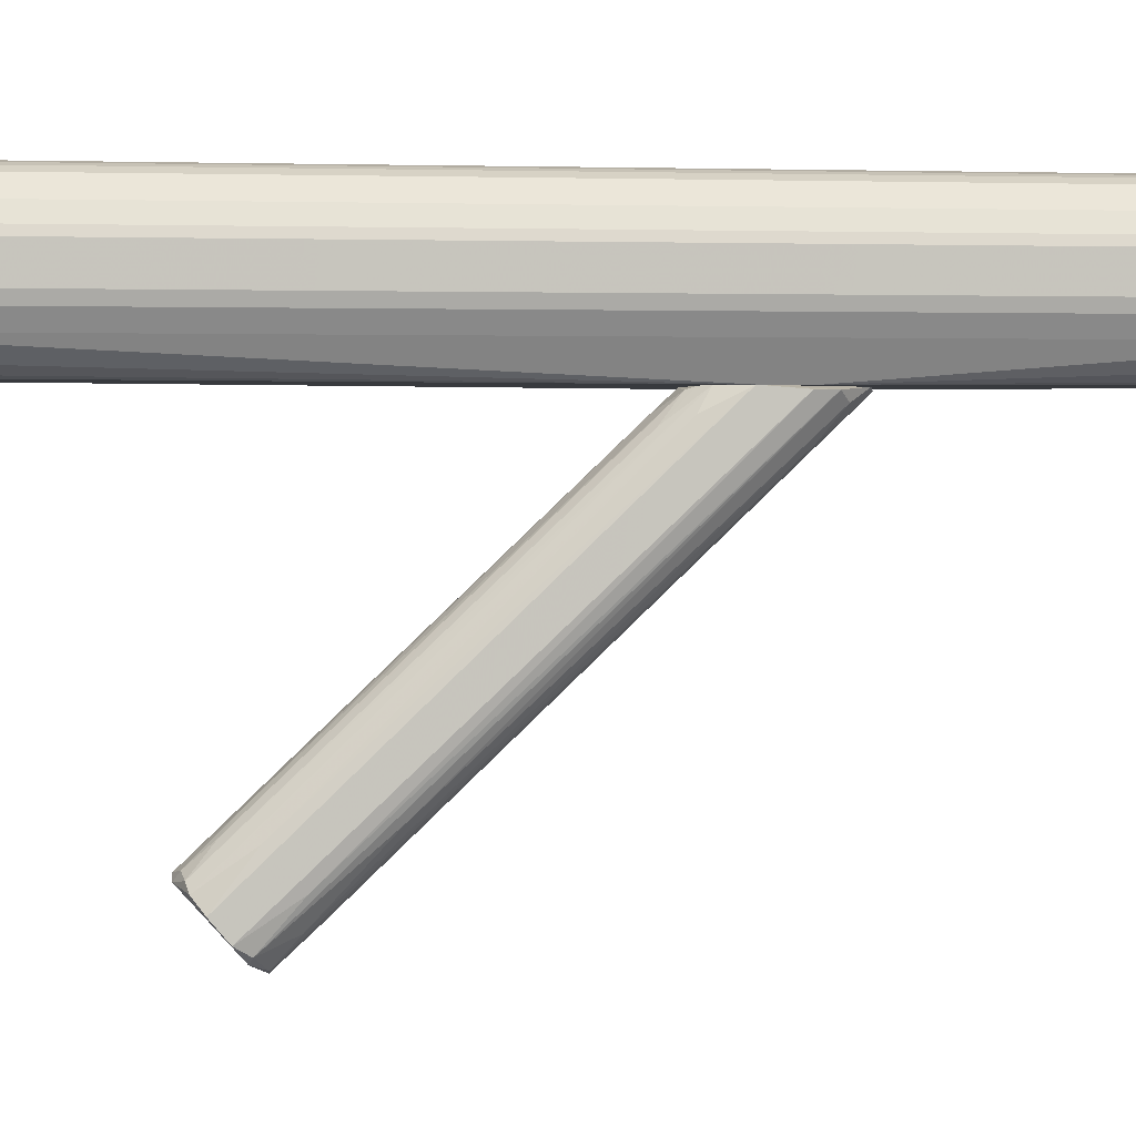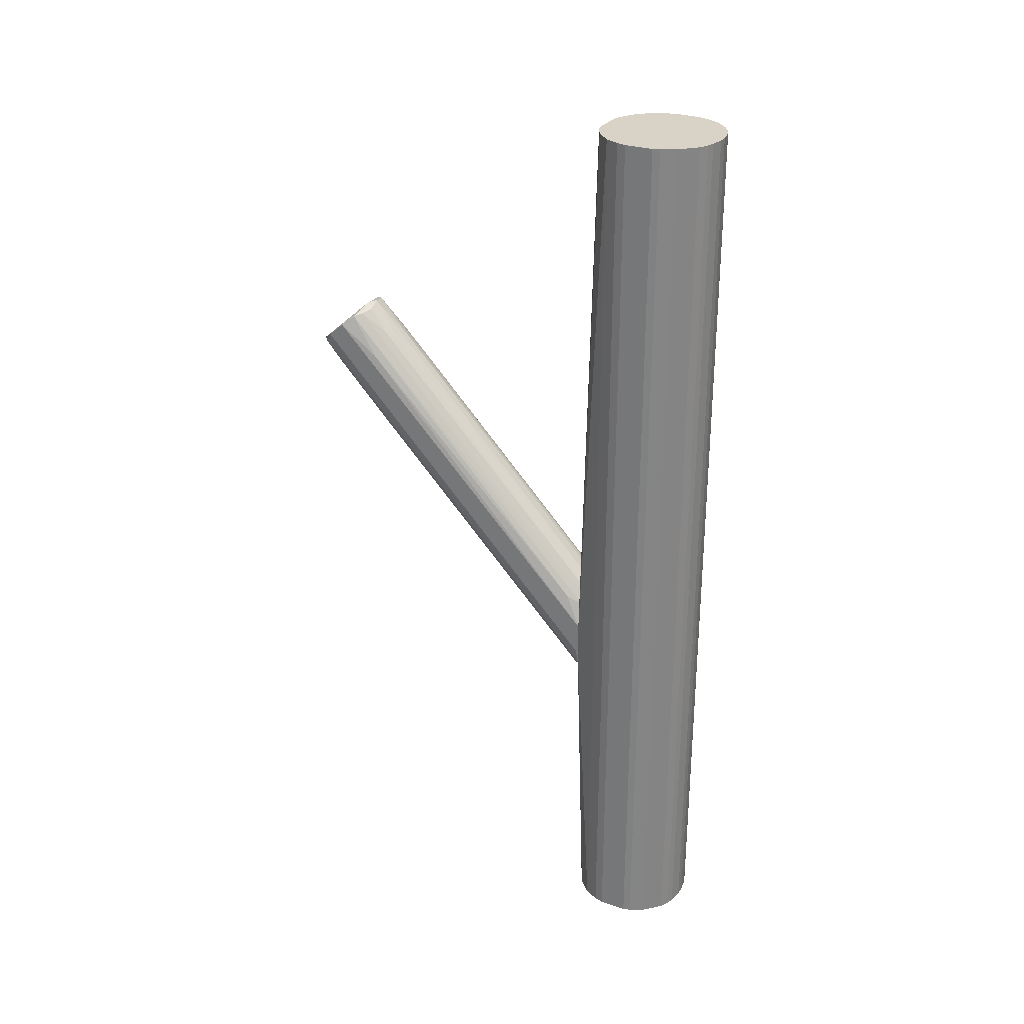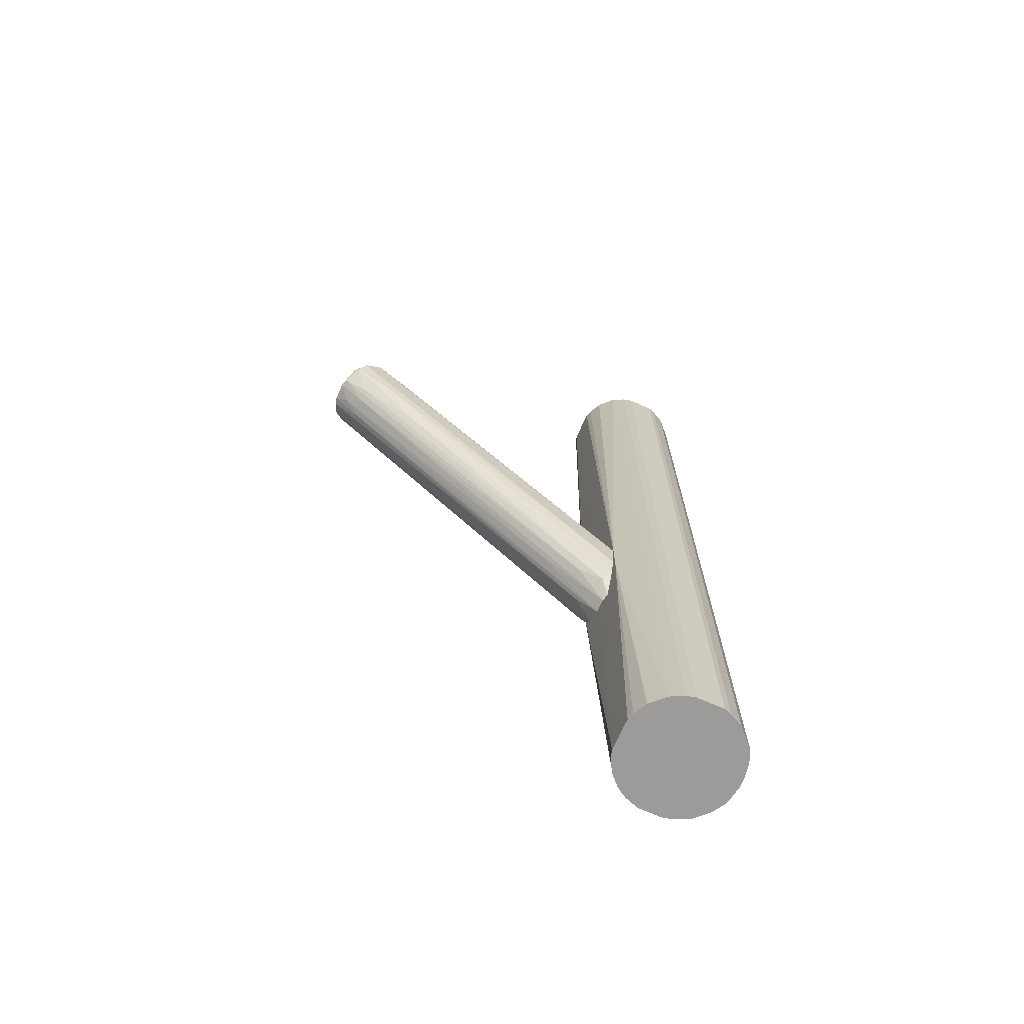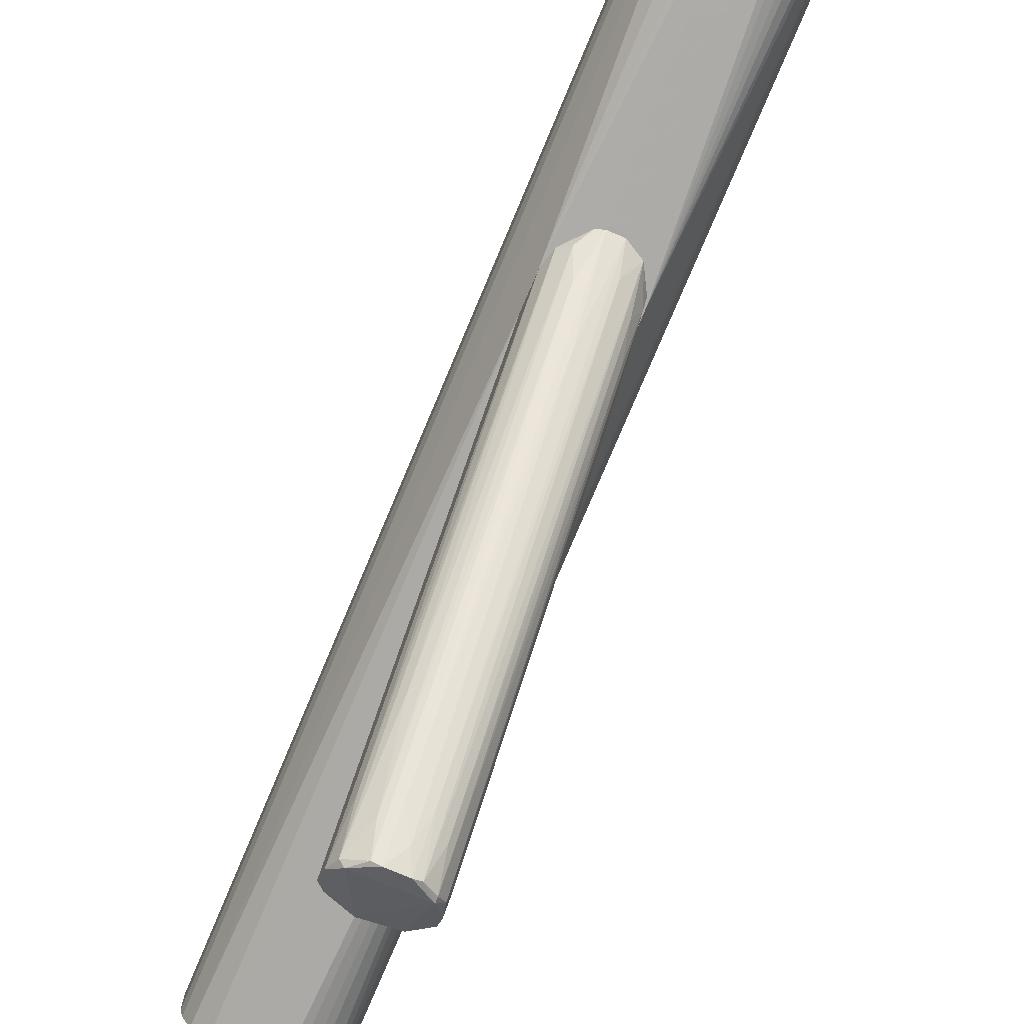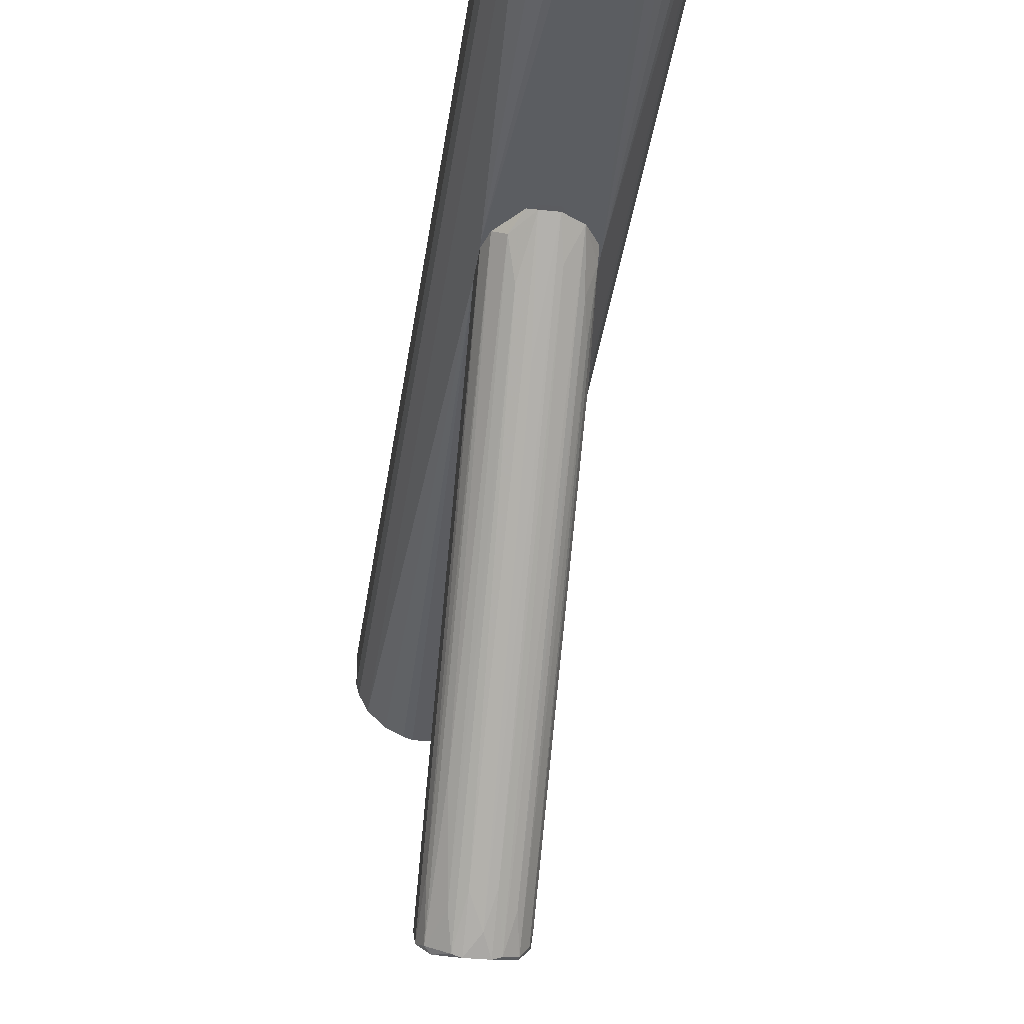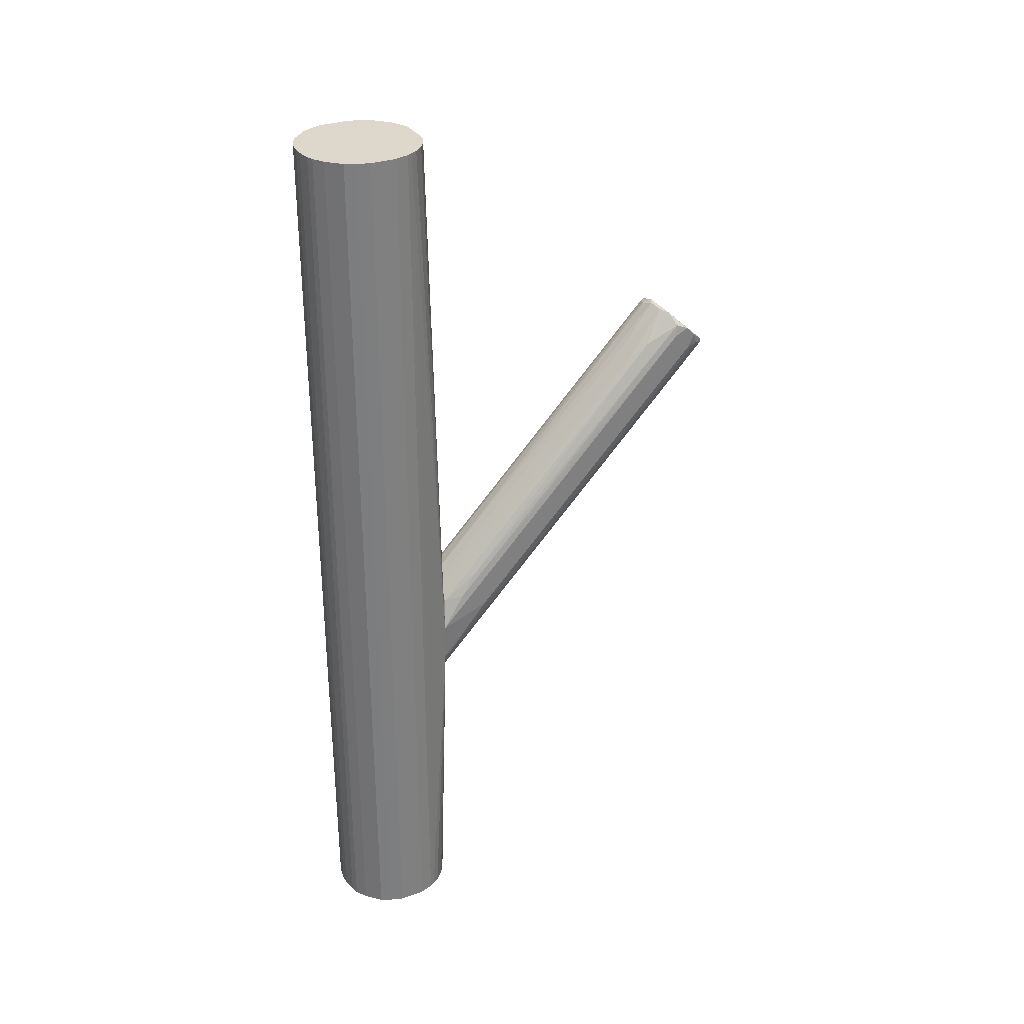
<metadata>
{"format":"obj","ext":"obj","renderer":"f3d","projection":"perspective","resolution":1024,"background":"white","views":[{"elev":0.6,"azim":83.6,"up":"+Y"},{"elev":28.2,"azim":117.5,"up":"+Z"},{"elev":-69.8,"azim":66.1,"up":"+Z"},{"elev":-76.1,"azim":157.2,"up":"+Y"},{"elev":-35.1,"azim":172.5,"up":"+Y"},{"elev":31.1,"azim":-116.8,"up":"+Z"}]}
</metadata>
<code>
o convex_0
v 0.02276 0.1127 -0.07777
v -0.01039 -0.247 0.1849
v 0.01001 -0.247 0.1849
v 0.007453 0.1101 -0.1901
v -0.04101 0.1126 -0.1135
v -0.01804 -0.1883 0.241
v 0.04062 -0.2087 0.2232
v 0.04062 0.1101 -0.1467
v -0.03845 -0.2291 0.1977
v -0.0257 0.1101 -0.1798
v 0.03552 -0.2342 0.1951
v -0.01804 0.105 -0.06503
v 0.01256 -0.1832 0.2385
v -0.03845 -0.2011 0.2257
v 0.04062 0.1127 -0.1109
v 0.02531 0.1025 -0.1722
v -0.03845 0.1126 -0.1569
v 0.03297 -0.1959 0.2334
v 0.002355 0.09478 -0.04967
v -0.0308 0.1076 -0.08032
v -0.04101 -0.224 0.2104
v -0.0257 -0.2189 0.1645
v 0.04062 -0.2266 0.2079
v -0.01295 0.08714 -0.1645
v 0.02276 -0.2215 0.1645
v -0.002743 -0.1858 0.2436
v 0.03552 0.09478 -0.07522
v 0.03552 0.1101 -0.1645
v -0.0308 -0.1654 0.2053
v -0.04101 0.05904 -0.09309
v -0.0359 0.06162 -0.1135
v -0.01039 0.1127 -0.07013
v 0.02531 -0.1883 0.2359
v -0.04101 -0.2138 0.2206
v 0.01766 0.1101 -0.07013
v -0.002743 -0.2342 0.1696
v 0.007453 -0.1909 0.2436
v -0.0308 -0.2394 0.1977
v 0.01511 0.1127 -0.1875
v 0.01766 0.07693 -0.1518
v -0.0359 0.07182 -0.05226
v -0.0308 -0.2394 0.1926
v -0.01804 -0.2445 0.1849
v 0.03807 -0.1653 0.19
v 0.03041 0.1127 -0.08545
v -0.007849 0.1101 -0.1901
v 0.03041 -0.1526 0.1007
v 0.03041 -0.2394 0.1977
v 0.01001 -0.2139 0.1492
v -0.01039 -0.1501 0.2053
v 0.03807 -0.196 0.1619
v -0.0257 -0.1424 0.1875
v 0.01001 -0.1475 0.2028
v -0.0308 0.07947 -0.1416
v -0.04101 -0.1985 0.213
v 0.01766 -0.1628 0.2155
v 0.01766 -0.2445 0.1849
v -0.01039 -0.2113 0.1467
v -0.0257 -0.196 0.2385
v -0.03845 0.08714 -0.07522
v -0.03845 0.1025 -0.1492
v -0.04101 -0.2164 0.1951
v 0.002355 0.03866 -0.1161
v 0.02531 0.08714 -0.05226
f 35 56 64
f 7 8 15
f 8 7 23
f 15 8 28
f 5 17 30
f 21 5 30
f 1 15 32
f 17 5 32
f 5 20 32
f 20 12 32
f 5 21 34
f 1 32 35
f 32 19 35
f 3 2 36
f 7 18 37
f 23 7 37
f 13 26 37
f 33 13 37
f 18 33 37
f 2 3 38
f 21 9 38
f 34 21 38
f 16 4 39
f 10 17 39
f 15 28 39
f 28 16 39
f 32 15 39
f 17 32 39
f 4 16 40
f 16 25 40
f 14 29 41
f 29 20 41
f 9 31 42
f 38 9 42
f 38 42 43
f 22 10 43
f 10 24 43
f 2 38 43
f 42 22 43
f 7 15 44
f 18 7 44
f 15 27 44
f 27 18 44
f 15 1 45
f 27 15 45
f 18 27 45
f 33 18 45
f 24 10 46
f 39 4 46
f 10 39 46
f 11 25 47
f 25 16 47
f 28 11 47
f 16 28 47
f 11 23 48
f 23 37 48
f 37 38 48
f 38 3 48
f 3 36 49
f 4 40 49
f 12 6 50
f 6 26 50
f 26 19 50
f 32 12 50
f 19 32 50
f 8 23 51
f 23 11 51
f 28 8 51
f 11 28 51
f 6 12 52
f 12 20 52
f 29 6 52
f 20 29 52
f 26 13 53
f 19 26 53
f 35 19 53
f 10 22 54
f 22 42 54
f 42 31 54
f 34 14 55
f 5 34 55
f 13 33 56
f 53 13 56
f 35 53 56
f 25 11 57
f 40 25 57
f 48 3 57
f 11 48 57
f 3 49 57
f 49 40 57
f 36 2 58
f 2 43 58
f 43 24 58
f 24 46 58
f 46 36 58
f 26 6 59
f 6 29 59
f 29 14 59
f 14 34 59
f 37 26 59
f 34 38 59
f 38 37 59
f 20 5 60
f 14 41 60
f 41 20 60
f 5 55 60
f 55 14 60
f 17 10 61
f 30 17 61
f 9 30 61
f 31 9 61
f 10 54 61
f 54 31 61
f 9 21 62
f 30 9 62
f 21 30 62
f 36 46 63
f 46 4 63
f 49 36 63
f 4 49 63
f 1 35 64
f 45 1 64
f 33 45 64
f 56 33 64
o convex_1
v 0.004895 0.2479 0.5013
v -0.007843 0.1127 -0.1925
v 0.007453 0.1127 -0.1925
v -0.005285 0.2479 -0.5013
v -0.06651 0.1662 0.5013
v 0.06357 0.156 0.5013
v 0.06612 0.1968 -0.5013
v -0.06142 0.1509 -0.5013
v -0.05631 0.2198 -0.5013
v -0.01805 0.1152 0.5013
v 0.04062 0.1254 -0.5013
v 0.05593 0.2198 0.5013
v -0.04101 0.2351 0.5013
v 0.03806 0.2377 -0.5013
v -0.04101 0.1127 -0.1492
v 0.04062 0.1127 -0.1134
v 0.06357 0.156 -0.5013
v -0.01805 0.1152 -0.5013
v 0.02531 0.1178 0.5013
v -0.06651 0.1943 0.5013
v -0.06651 0.1943 -0.5013
v -0.05376 0.1382 0.5013
v 0.06612 0.1968 0.5013
v -0.02825 0.2427 -0.5013
v 0.03806 0.2377 0.5013
v -0.02059 0.2453 0.5013
v -0.05631 0.2198 0.5013
v 0.05593 0.2198 -0.5013
v 0.02021 0.2453 -0.5013
v 0.05593 0.1407 0.5013
v 0.06612 0.1662 -0.5013
v 0.01766 0.1152 -0.5013
v -0.06651 0.1662 -0.5013
v -0.04355 0.128 -0.5013
v -0.0359 0.1229 0.5013
v -0.06142 0.1509 0.5013
v 0.02787 0.2428 0.5013
v -0.04101 0.2351 -0.5013
v 0.06612 0.1662 0.5013
v 0.04062 0.1254 0.5013
v 0.05593 0.1407 -0.5013
v 0.01766 0.1152 0.5013
v -0.06142 0.2096 -0.5013
v 0.06357 0.2045 -0.5013
v -0.06142 0.2096 0.5013
v -0.005285 0.2479 0.5013
v 0.004895 0.2479 -0.5013
v -0.02825 0.2427 0.5013
v -0.04101 0.1127 -0.116
v 0.04062 0.1127 -0.1492
v 0.06357 0.2045 0.5013
v -0.02059 0.2453 -0.5013
v 0.02021 0.2453 0.5013
v -0.05376 0.1382 -0.5013
v -0.04355 0.128 0.5013
v 0.02787 0.2428 -0.5013
v -0.01039 0.1127 -0.07262
v -0.0257 0.1178 -0.5013
v -0.05886 0.1458 0.5013
v -0.05886 0.1458 -0.5013
v -0.0257 0.1178 0.5013
v 0.02531 0.1178 -0.5013
v -0.0359 0.1229 -0.5013
f 98 122 127
f 65 69 70
f 68 71 72
f 68 72 73
f 70 69 74
f 72 71 75
f 65 70 76
f 69 65 77
f 71 68 78
f 66 67 79
f 79 67 80
f 75 71 81
f 67 66 82
f 72 75 82
f 66 79 82
f 70 74 83
f 69 77 84
f 73 72 85
f 69 84 85
f 74 69 86
f 76 70 87
f 68 73 88
f 65 76 89
f 76 78 89
f 77 65 90
f 77 73 91
f 84 77 91
f 71 78 92
f 78 76 92
f 78 68 93
f 81 70 94
f 70 83 94
f 70 81 95
f 81 71 95
f 71 87 95
f 67 82 96
f 82 75 96
f 72 69 97
f 69 85 97
f 85 72 97
f 72 82 98
f 74 86 99
f 69 72 100
f 86 69 100
f 65 89 101
f 89 78 101
f 73 77 102
f 88 73 102
f 77 88 102
f 87 70 103
f 70 95 103
f 95 87 103
f 83 80 104
f 80 94 104
f 94 83 104
f 75 81 105
f 81 94 105
f 94 80 105
f 83 74 106
f 80 83 106
f 73 85 107
f 85 84 107
f 91 73 107
f 87 71 108
f 71 92 108
f 92 76 108
f 84 91 109
f 107 84 109
f 91 107 109
f 65 68 110
f 90 65 110
f 68 90 110
f 68 65 111
f 65 93 111
f 93 68 111
f 88 77 112
f 77 90 112
f 90 88 112
f 79 80 113
f 80 67 114
f 67 96 114
f 75 105 114
f 105 80 114
f 76 87 115
f 87 108 115
f 108 76 115
f 68 88 116
f 90 68 116
f 88 90 116
f 93 65 117
f 65 101 117
f 101 93 117
f 72 98 118
f 98 79 118
f 99 86 119
f 113 99 119
f 86 113 119
f 78 93 120
f 101 78 120
f 93 101 120
f 106 74 121
f 80 106 121
f 74 113 121
f 113 80 121
f 82 79 122
f 98 82 122
f 100 72 123
f 86 100 123
f 79 113 123
f 113 86 123
f 72 118 124
f 118 79 124
f 123 72 124
f 79 123 124
f 74 99 125
f 113 74 125
f 99 113 125
f 96 75 126
f 114 96 126
f 75 114 126
f 79 98 127
f 122 79 127

</code>
